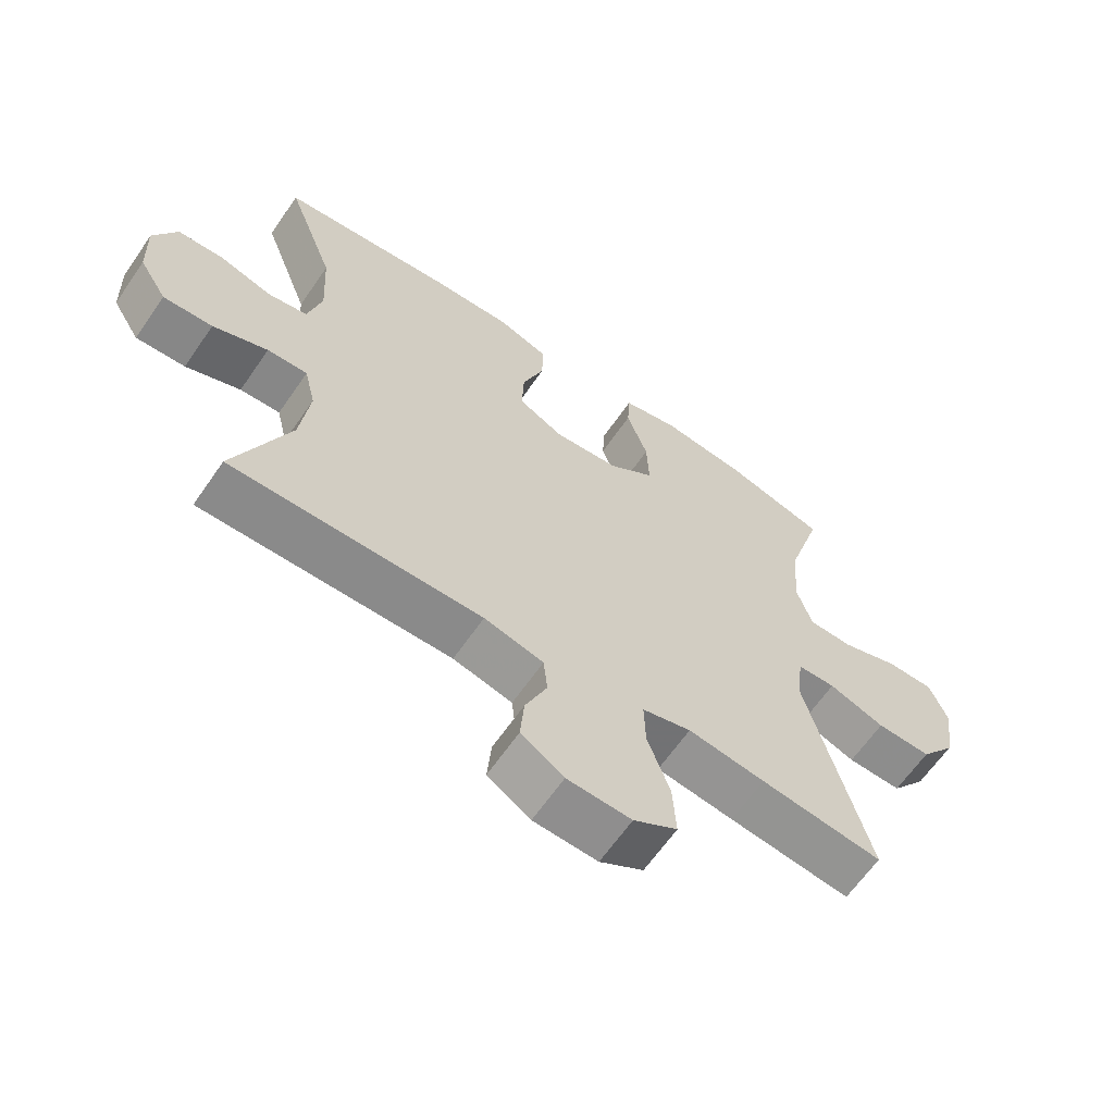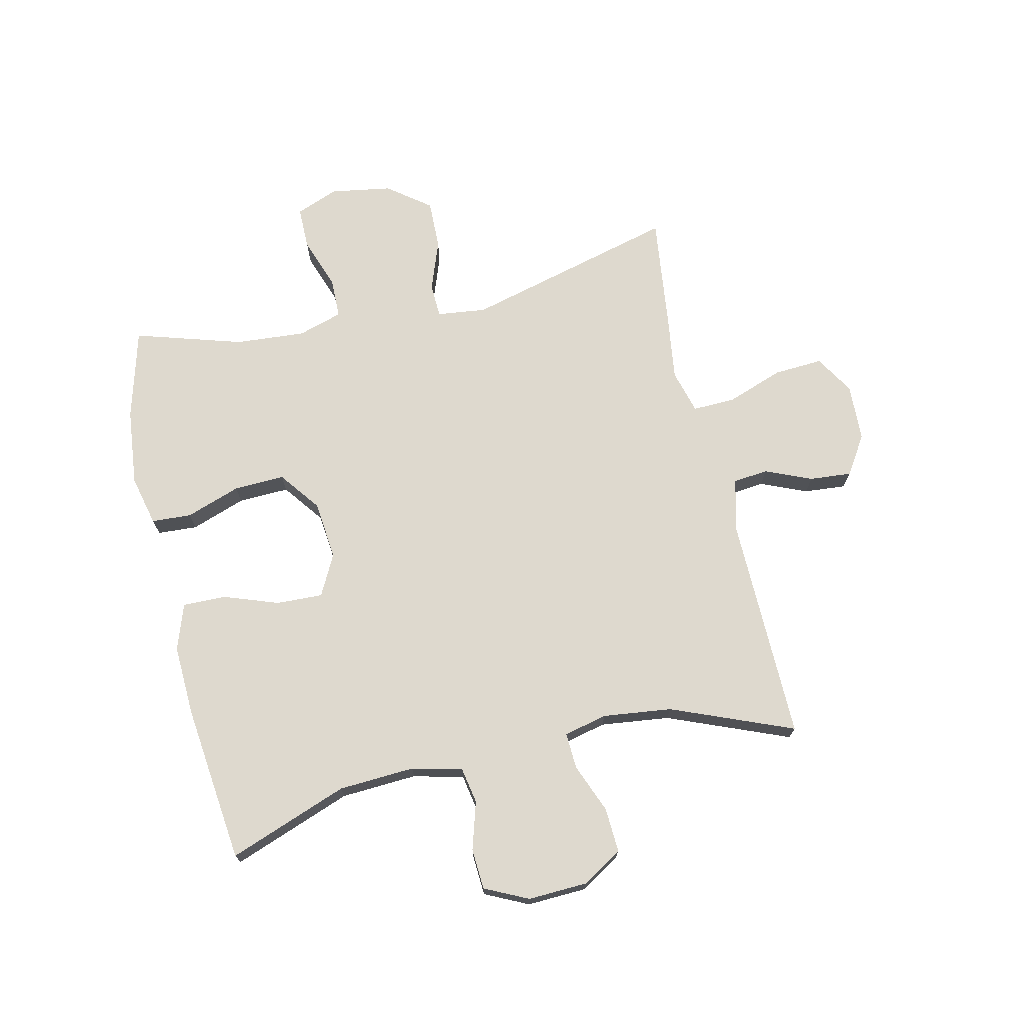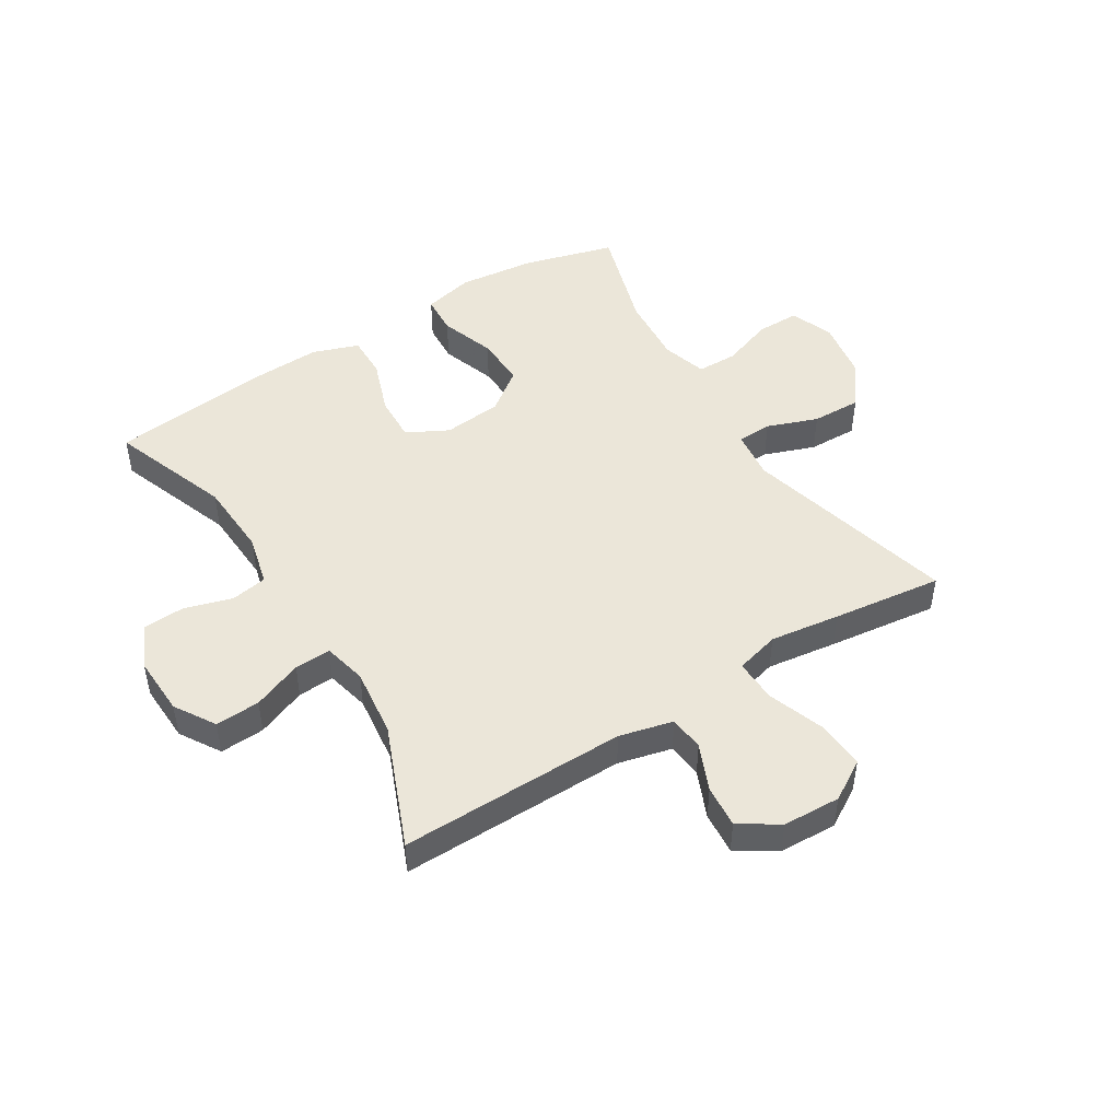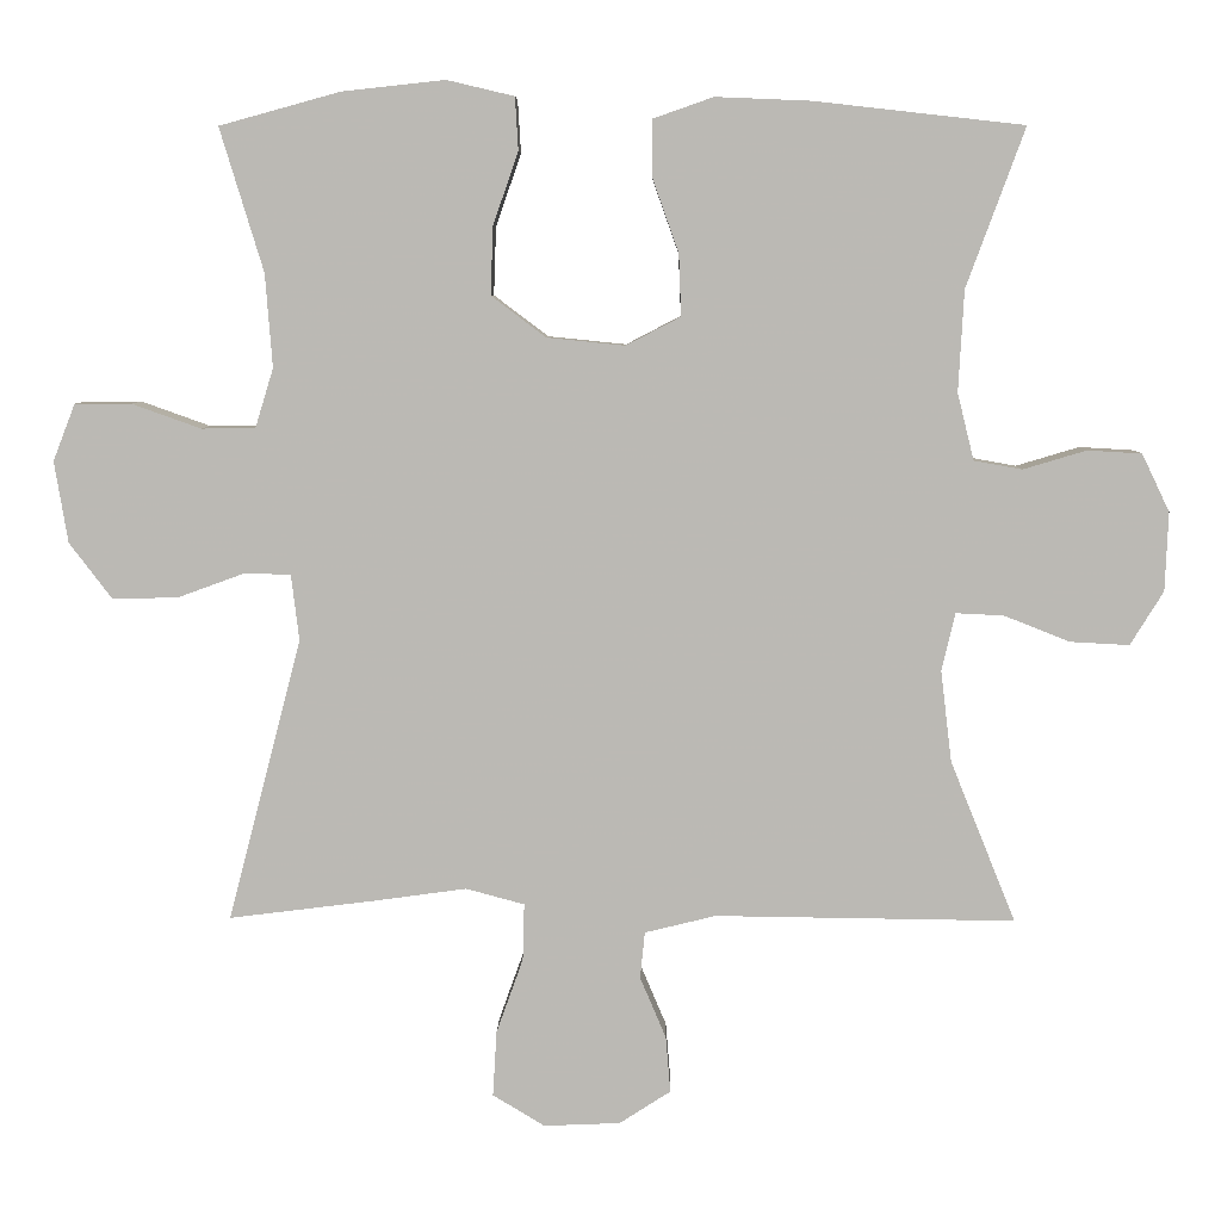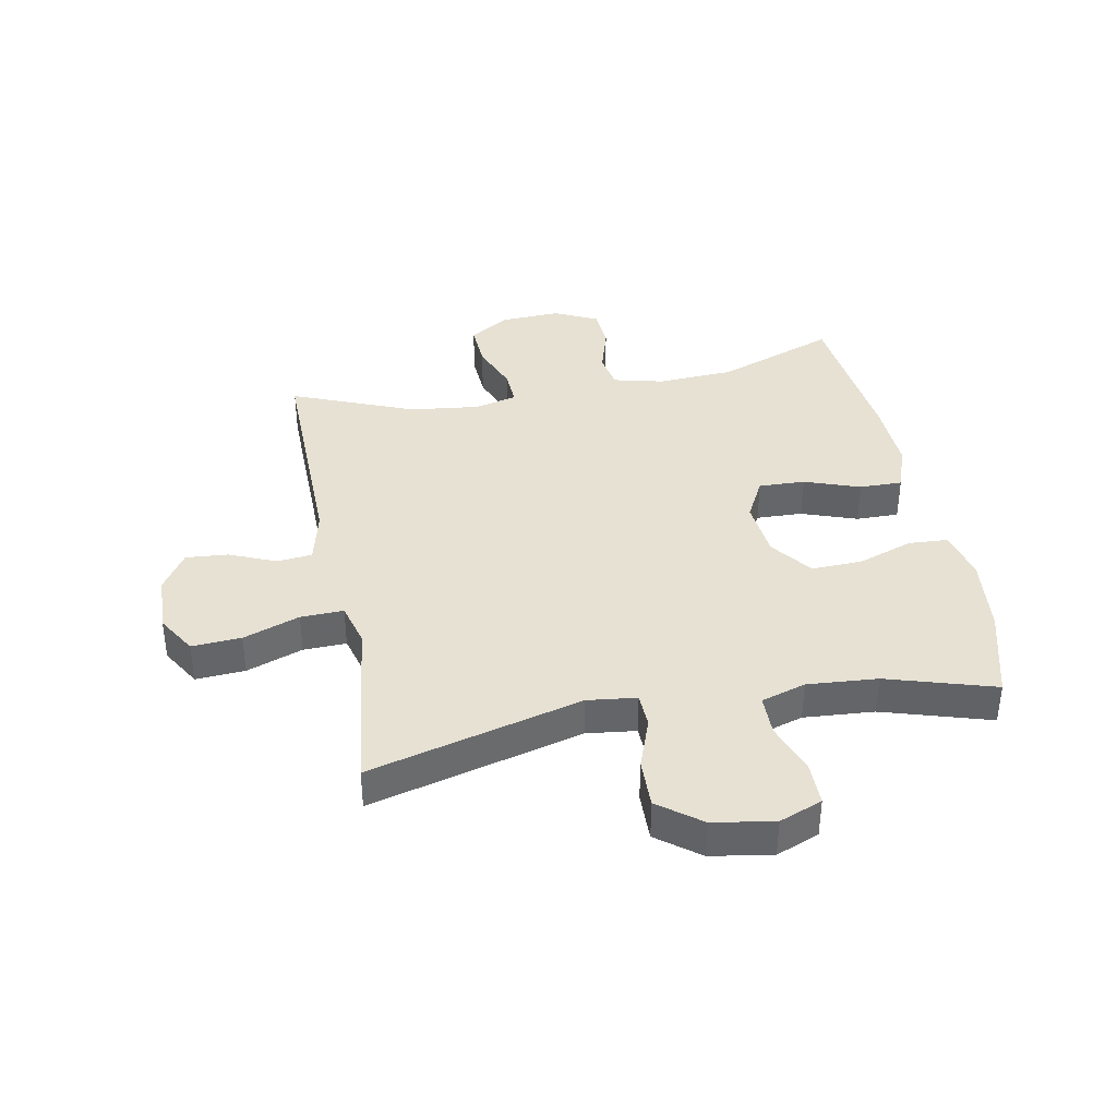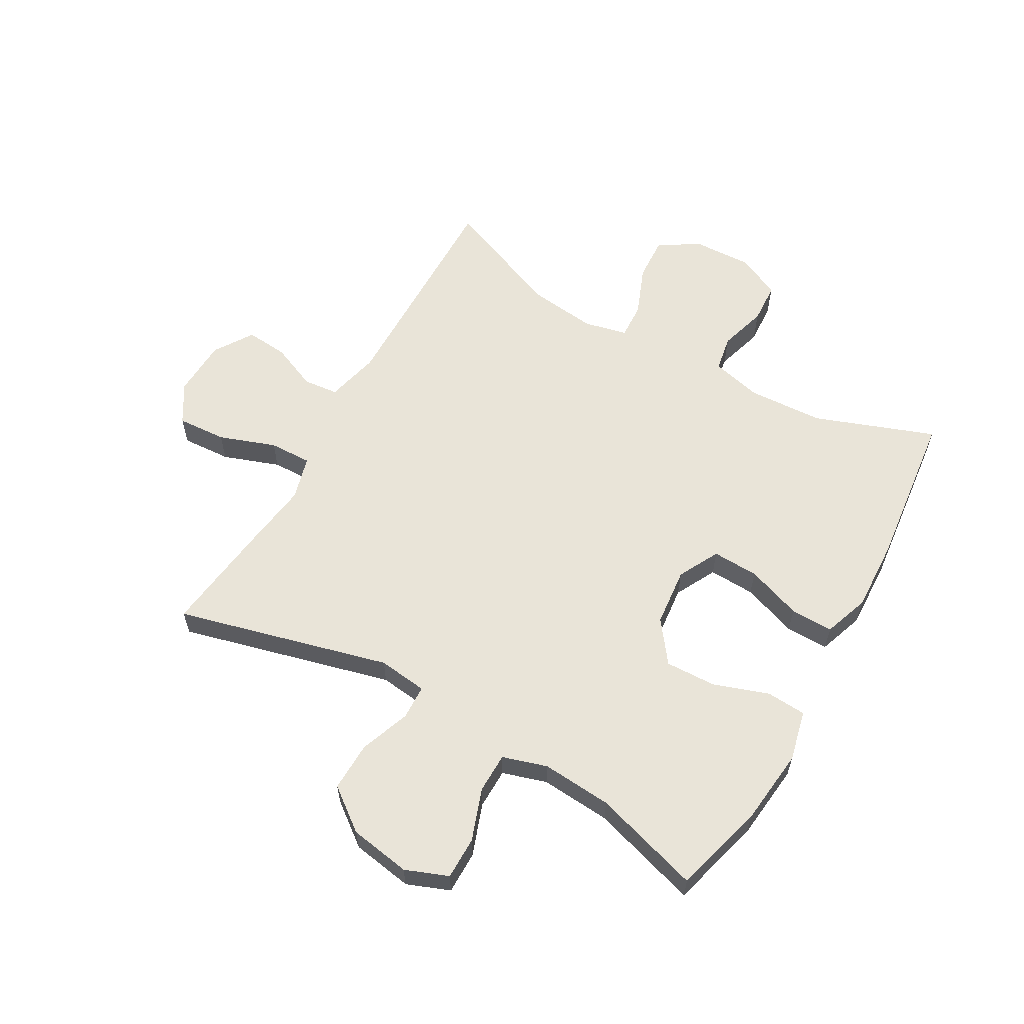
<metadata>
{"format":"obj","ext":"obj","renderer":"f3d","projection":"perspective","resolution":1024,"background":"white","views":[{"elev":-63.9,"azim":145.4,"up":"+Z"},{"elev":71.5,"azim":77.1,"up":"+Y"},{"elev":47.8,"azim":148.2,"up":"+Y"},{"elev":6.6,"azim":1.0,"up":"+Z"},{"elev":38.8,"azim":-100.9,"up":"+Y"},{"elev":60.0,"azim":-60.4,"up":"+Y"}]}
</metadata>
<code>
v -0.5 0.07 0.5
v -0.347 0.07 0.542
v -0.217 0.07 0.556
v -0.132 0.07 0.536
v -0.128 0.07 0.469
v -0.16 0.07 0.377
v -0.163 0.07 0.291
v -0.094 0.07 0.239
v 0.005 0.07 0.229
v 0.074 0.07 0.265
v 0.071 0.07 0.343
v 0.038 0.07 0.436
v 0.037 0.07 0.508
v 0.114 0.07 0.535
v 0.234 0.07 0.53
v 0.5 0.07 0.5
v 0.426 0.07 0.299
v 0.419 0.07 0.171
v 0.44 0.07 0.086
v 0.501 0.07 0.075
v 0.581 0.07 0.099
v 0.65 0.07 0.095
v 0.685 0.07 0.022
v 0.681 0.07 -0.078
v 0.639 0.07 -0.146
v 0.564 0.07 -0.142
v 0.481 0.07 -0.109
v 0.42 0.07 -0.106
v 0.403 0.07 -0.179
v 0.417 0.07 -0.295
v 0.5 0.07 -0.5
v 0.12 0.07 -0.495
v 0.03 0.07 -0.517
v 0.024 0.07 -0.576
v 0.057 0.07 -0.654
v 0.063 0.07 -0.725
v -0.002 0.07 -0.767
v -0.099 0.07 -0.771
v -0.165 0.07 -0.731
v -0.16 0.07 -0.648
v -0.126 0.07 -0.553
v -0.124 0.07 -0.481
v -0.198 0.07 -0.461
v -0.315 0.07 -0.477
v -0.5 0.07 -0.5
v -0.407 0.07 -0.142
v -0.417 0.07 -0.059
v -0.475 0.07 -0.057
v -0.56 0.07 -0.088
v -0.643 0.07 -0.09
v -0.697 0.07 -0.019
v -0.714 0.07 0.084
v -0.686 0.07 0.156
v -0.614 0.07 0.156
v -0.527 0.07 0.125
v -0.459 0.07 0.126
v -0.436 0.07 0.201
v -0.445 0.07 0.319
v -0.5 0 0.5
v -0.347 0 0.542
v -0.217 0 0.556
v -0.132 0 0.536
v -0.128 0 0.469
v -0.16 0 0.377
v -0.163 0 0.291
v -0.094 0 0.239
v 0.005 0 0.229
v 0.074 0 0.265
v 0.071 0 0.343
v 0.038 0 0.436
v 0.037 0 0.508
v 0.114 0 0.535
v 0.234 0 0.53
v 0.5 0 0.5
v 0.426 0 0.299
v 0.419 0 0.171
v 0.44 0 0.086
v 0.501 0 0.075
v 0.581 0 0.099
v 0.65 0 0.095
v 0.685 0 0.022
v 0.681 0 -0.078
v 0.639 0 -0.146
v 0.564 0 -0.142
v 0.481 0 -0.109
v 0.42 0 -0.106
v 0.403 0 -0.179
v 0.417 0 -0.295
v 0.5 0 -0.5
v 0.12 0 -0.495
v 0.03 0 -0.517
v 0.024 0 -0.576
v 0.057 0 -0.654
v 0.063 0 -0.725
v -0.002 0 -0.767
v -0.099 0 -0.771
v -0.165 0 -0.731
v -0.16 0 -0.648
v -0.126 0 -0.553
v -0.124 0 -0.481
v -0.198 0 -0.461
v -0.315 0 -0.477
v -0.5 0 -0.5
v -0.407 0 -0.142
v -0.417 0 -0.059
v -0.475 0 -0.057
v -0.56 0 -0.088
v -0.643 0 -0.09
v -0.697 0 -0.019
v -0.714 0 0.084
v -0.686 0 0.156
v -0.614 0 0.156
v -0.527 0 0.125
v -0.459 0 0.126
v -0.436 0 0.201
v -0.445 0 0.319
f 53 54 55
f 52 53 55
f 51 52 55
f 50 51 55
f 49 50 55
f 48 49 55
f 47 48 55 56
f 43 44 45 46
f 42 43 46 47
f 39 40 41
f 38 39 41
f 37 38 41
f 36 37 41
f 35 36 41
f 34 35 41
f 33 34 41 42
f 47 56 57
f 42 47 57
f 33 42 57
f 32 33 57
f 25 26 27
f 24 25 27
f 23 24 27
f 22 23 27
f 21 22 27
f 20 21 27
f 19 20 27 28
f 18 19 28 29
f 15 16 17
f 14 15 17
f 13 14 17
f 12 13 17
f 11 12 17
f 10 11 17 18
f 9 10 18 29
f 4 5 6
f 3 4 6
f 2 3 6
f 1 2 6
f 58 1 6
f 58 6 7
f 58 7 8
f 57 58 8
f 32 57 8
f 31 32 8
f 30 31 8
f 8 9 29 30
f 113 112 111
f 113 111 110
f 113 110 109
f 113 109 108
f 113 108 107
f 113 107 106
f 114 113 106 105
f 104 103 102 101
f 105 104 101 100
f 99 98 97
f 99 97 96
f 99 96 95
f 99 95 94
f 99 94 93
f 99 93 92
f 100 99 92 91
f 115 114 105
f 115 105 100
f 115 100 91
f 115 91 90
f 85 84 83
f 85 83 82
f 85 82 81
f 85 81 80
f 85 80 79
f 85 79 78
f 86 85 78 77
f 87 86 77 76
f 75 74 73
f 75 73 72
f 75 72 71
f 75 71 70
f 75 70 69
f 76 75 69 68
f 87 76 68 67
f 64 63 62
f 64 62 61
f 64 61 60
f 64 60 59
f 64 59 116
f 65 64 116
f 66 65 116
f 66 116 115
f 66 115 90
f 66 90 89
f 66 89 88
f 88 87 67 66
f 1 59 60 2
f 2 60 61 3
f 3 61 62 4
f 4 62 63 5
f 5 63 64 6
f 6 64 65 7
f 7 65 66 8
f 8 66 67 9
f 9 67 68 10
f 10 68 69 11
f 11 69 70 12
f 12 70 71 13
f 13 71 72 14
f 14 72 73 15
f 15 73 74 16
f 16 74 75 17
f 17 75 76 18
f 18 76 77 19
f 19 77 78 20
f 20 78 79 21
f 21 79 80 22
f 22 80 81 23
f 23 81 82 24
f 24 82 83 25
f 25 83 84 26
f 26 84 85 27
f 27 85 86 28
f 28 86 87 29
f 29 87 88 30
f 30 88 89 31
f 31 89 90 32
f 32 90 91 33
f 33 91 92 34
f 34 92 93 35
f 35 93 94 36
f 36 94 95 37
f 37 95 96 38
f 38 96 97 39
f 39 97 98 40
f 40 98 99 41
f 41 99 100 42
f 42 100 101 43
f 43 101 102 44
f 44 102 103 45
f 45 103 104 46
f 46 104 105 47
f 47 105 106 48
f 48 106 107 49
f 49 107 108 50
f 50 108 109 51
f 51 109 110 52
f 52 110 111 53
f 53 111 112 54
f 54 112 113 55
f 55 113 114 56
f 56 114 115 57
f 57 115 116 58
f 58 116 59 1

</code>
